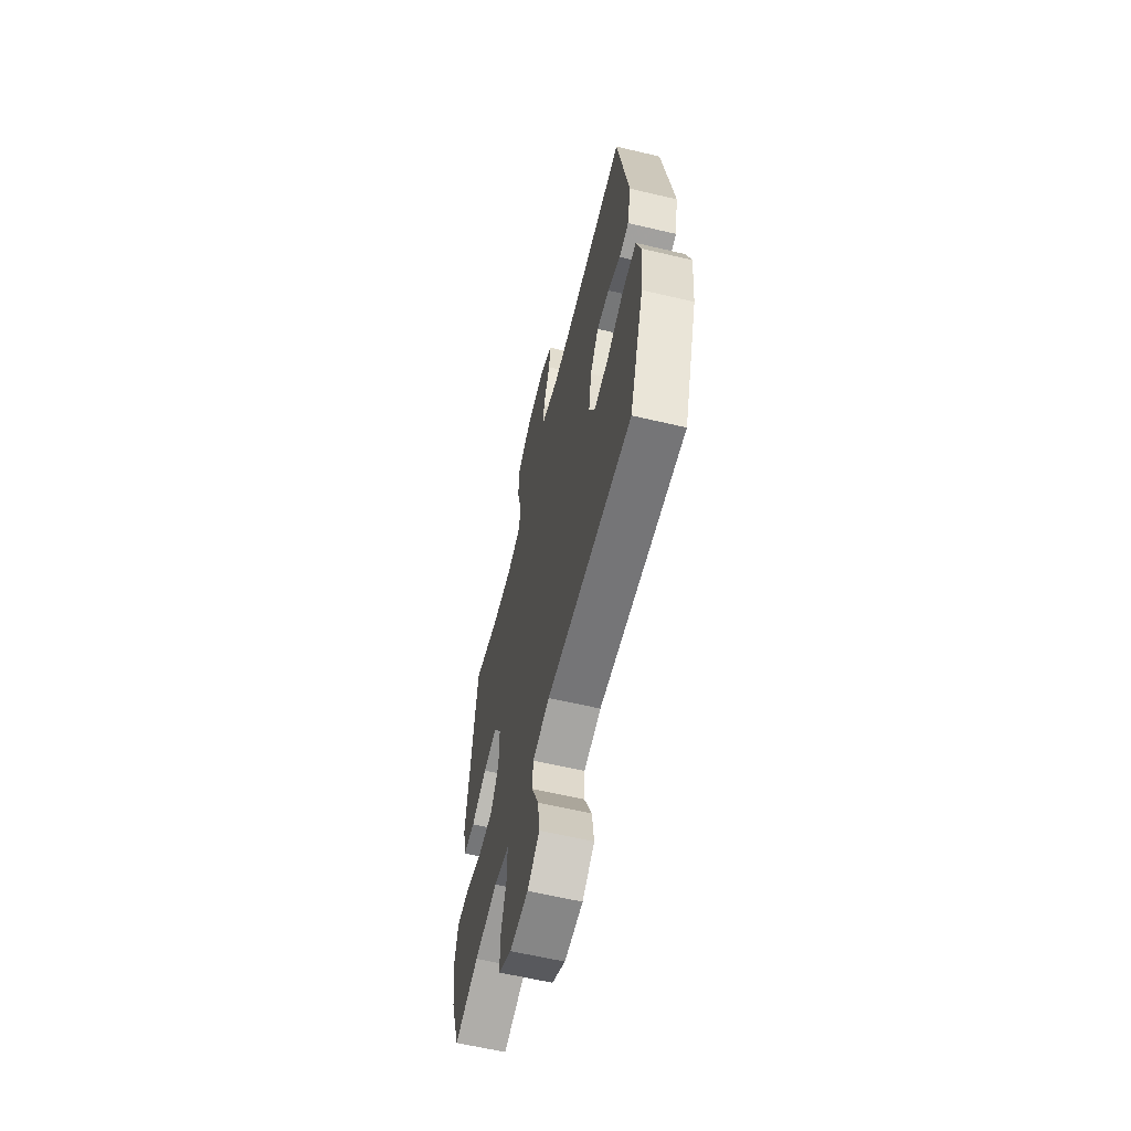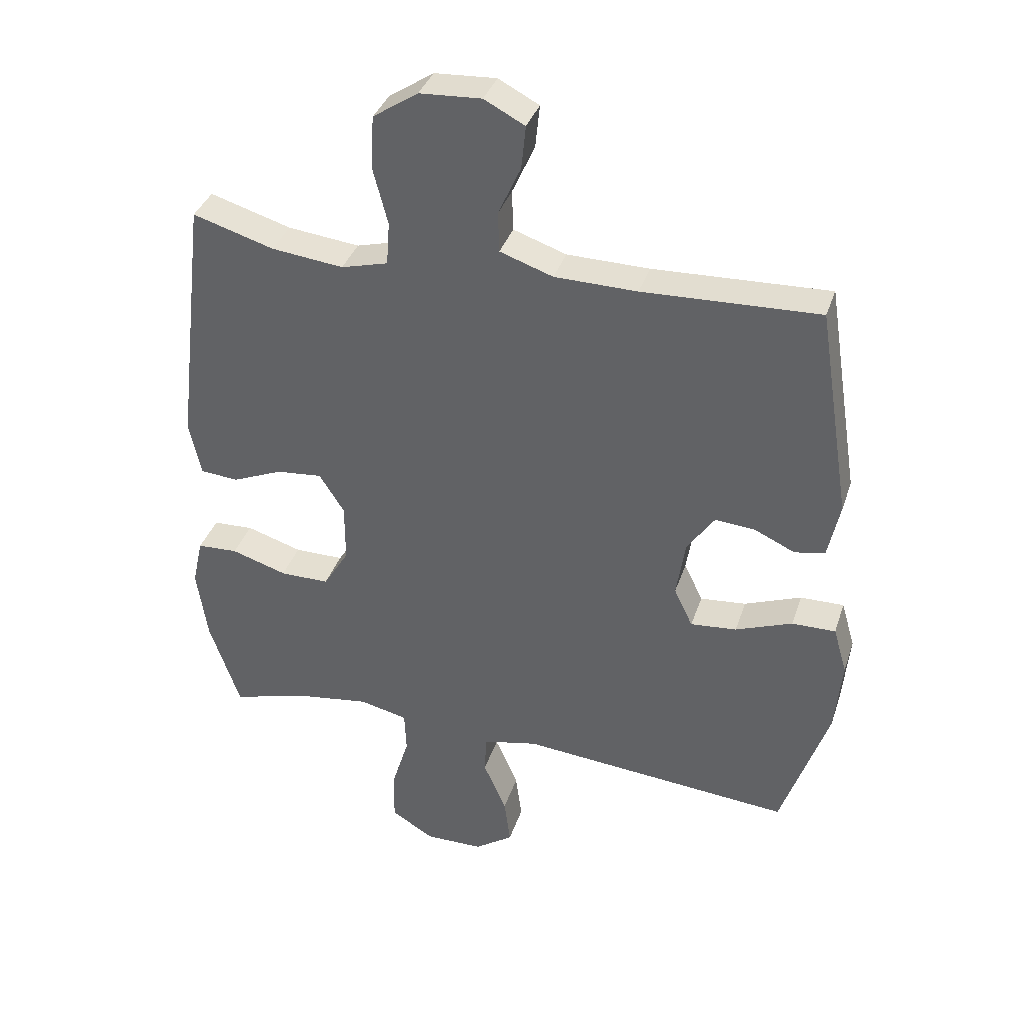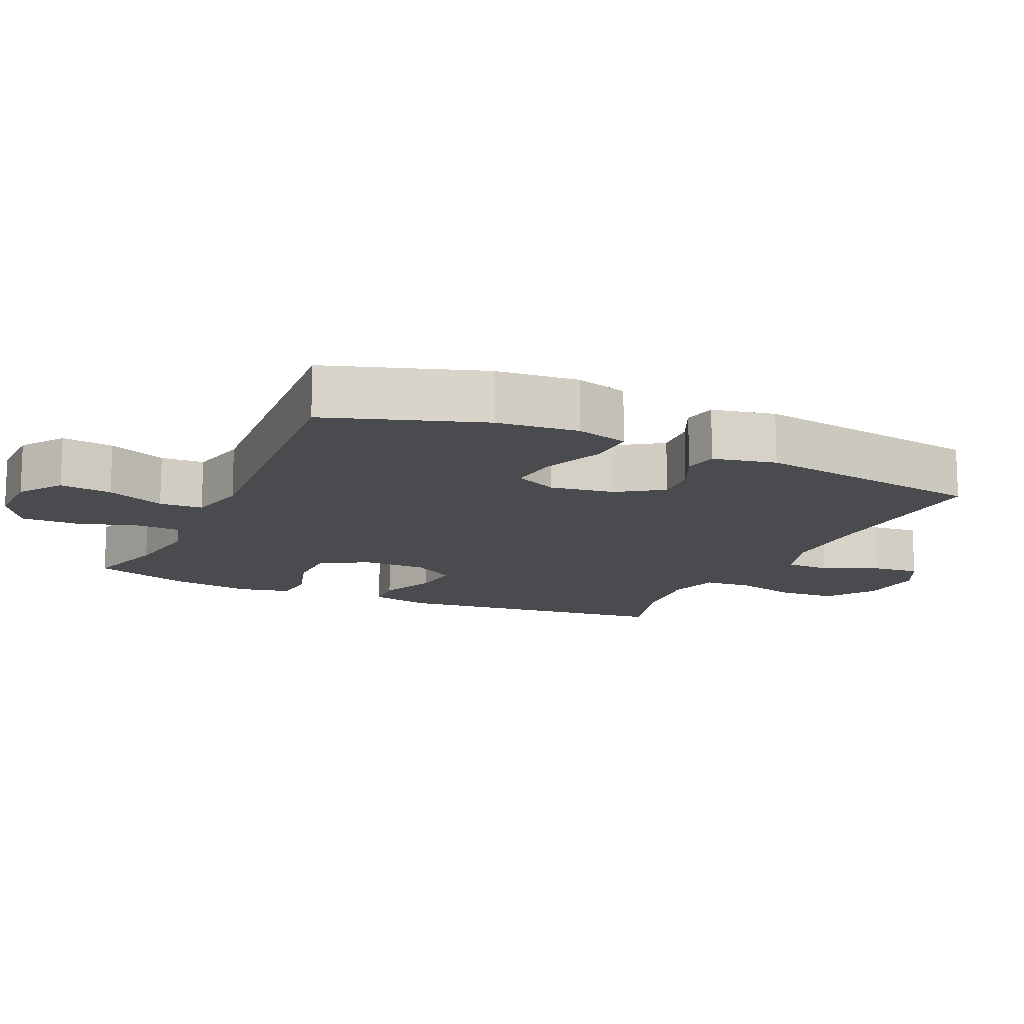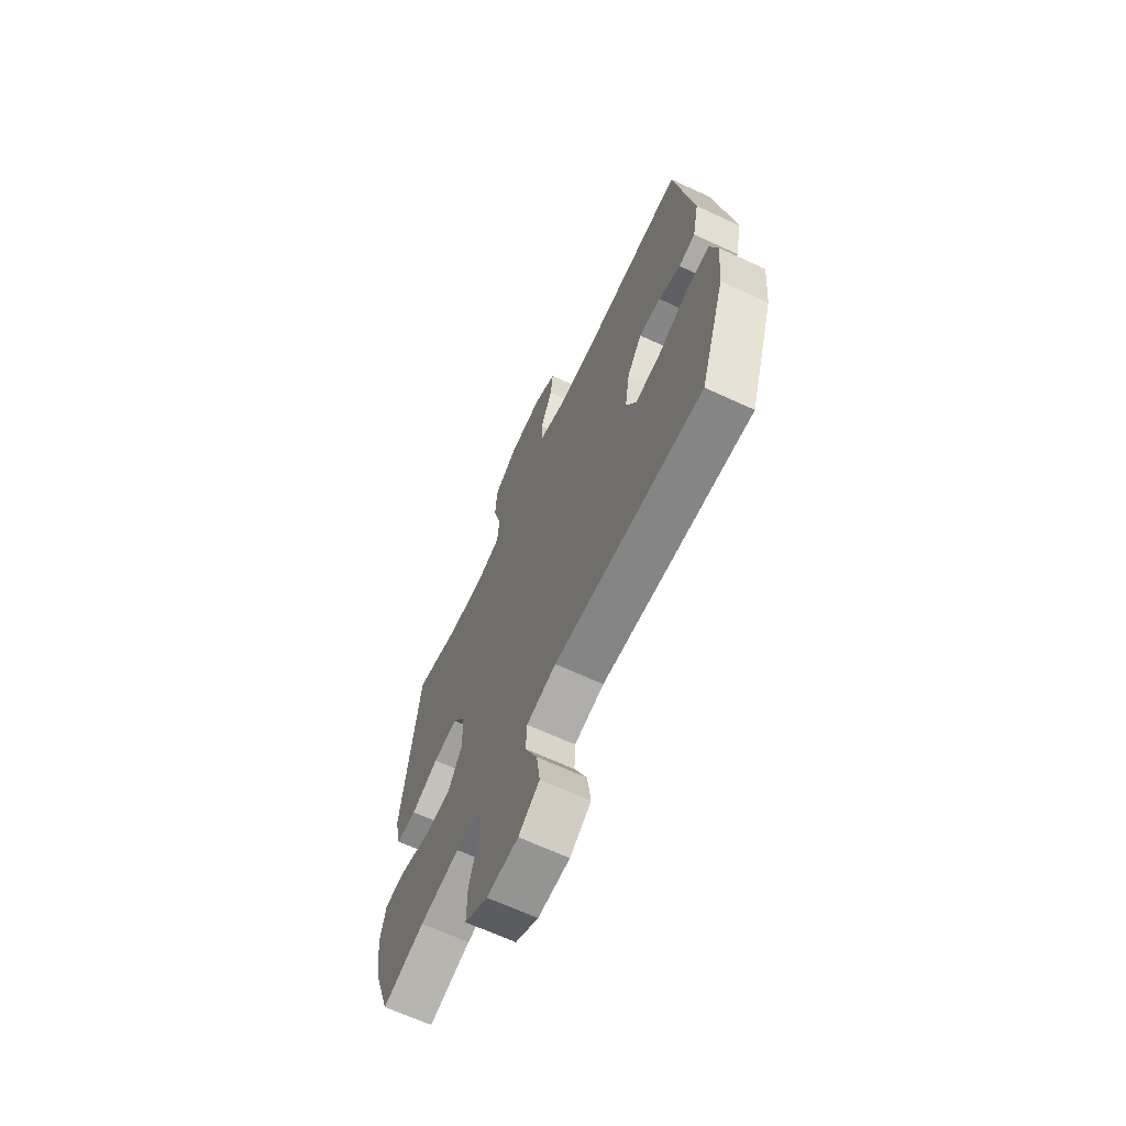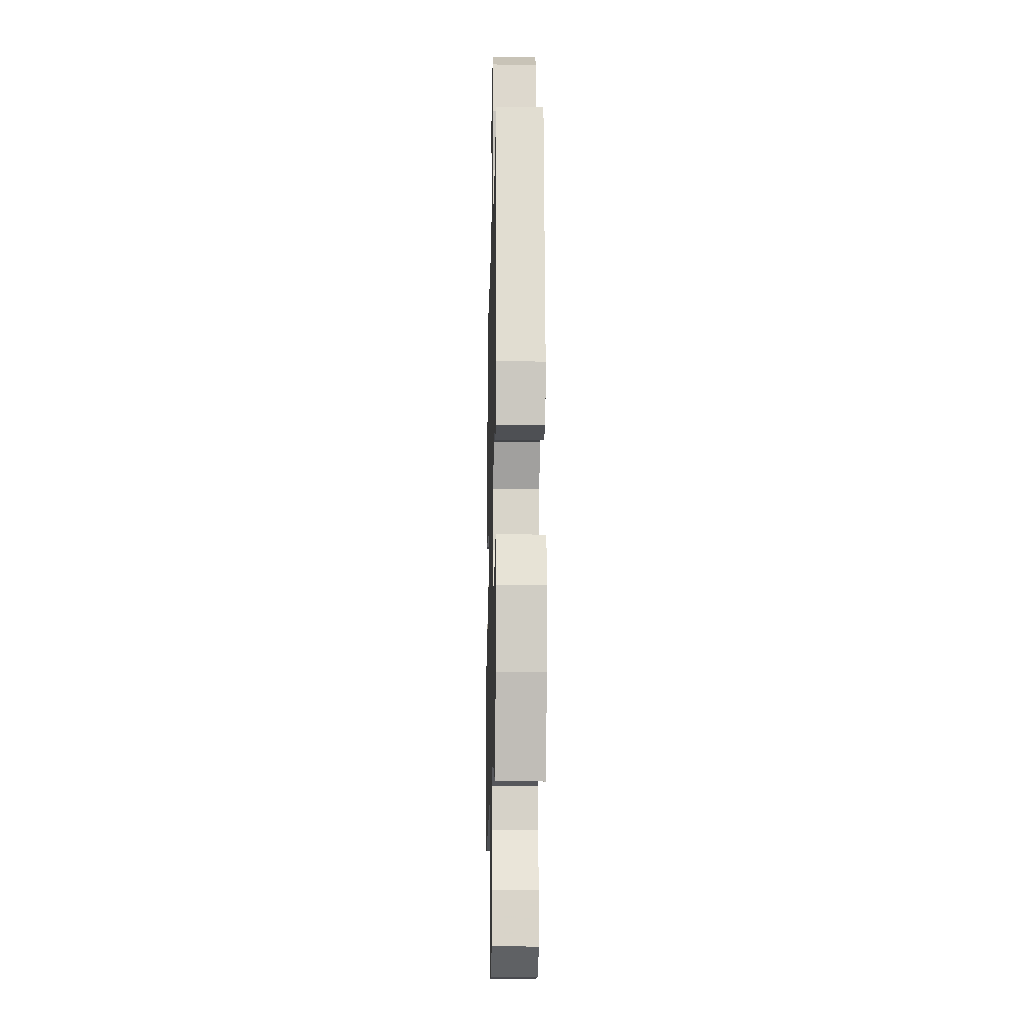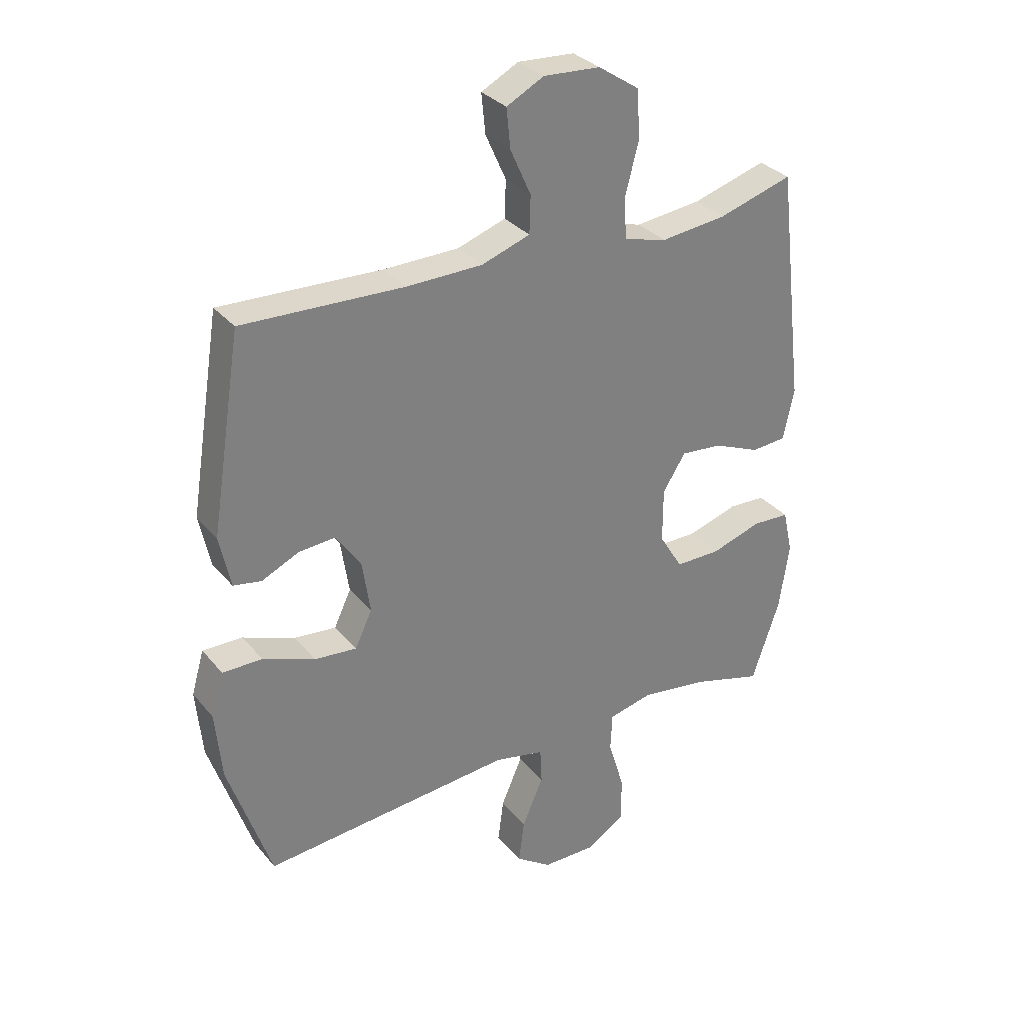
<metadata>
{"format":"obj","ext":"obj","renderer":"f3d","projection":"perspective","resolution":1024,"background":"white","views":[{"elev":-61.5,"azim":-103.5,"up":"+Z"},{"elev":36.6,"azim":-162.6,"up":"+Z"},{"elev":-13.7,"azim":-114.7,"up":"+Y"},{"elev":-66.4,"azim":-114.9,"up":"+Z"},{"elev":-14.1,"azim":88.7,"up":"+Z"},{"elev":31.6,"azim":-32.5,"up":"+Z"}]}
</metadata>
<code>
v -0.5 0.07 0.5
v -0.218 0.07 0.489
v -0.086 0.07 0.491
v -0.001 0.07 0.52
v 0.001 0.07 0.585
v -0.035 0.07 0.665
v -0.042 0.07 0.734
v 0.023 0.07 0.768
v 0.122 0.07 0.762
v 0.194 0.07 0.714
v 0.199 0.07 0.63
v 0.175 0.07 0.537
v 0.18 0.07 0.468
v 0.255 0.07 0.448
v 0.37 0.07 0.461
v 0.5 0.07 0.5
v 0.549 0.07 0.089
v 0.53 0.07 0.001
v 0.469 0.07 -0.004
v 0.388 0.07 0.03
v 0.315 0.07 0.037
v 0.275 0.07 -0.026
v 0.275 0.07 -0.121
v 0.316 0.07 -0.188
v 0.395 0.07 -0.188
v 0.484 0.07 -0.16
v 0.549 0.07 -0.163
v 0.566 0.07 -0.239
v 0.549 0.07 -0.356
v 0.5 0.07 -0.5
v 0.376 0.07 -0.465
v 0.258 0.07 -0.448
v 0.181 0.07 -0.466
v 0.178 0.07 -0.533
v 0.206 0.07 -0.625
v 0.207 0.07 -0.707
v 0.139 0.07 -0.749
v 0.045 0.07 -0.748
v -0.017 0.07 -0.705
v -0.007 0.07 -0.629
v 0.03 0.07 -0.544
v 0.027 0.07 -0.481
v -0.061 0.07 -0.462
v -0.5 0.07 -0.5
v -0.575 0.07 -0.276
v -0.586 0.07 -0.157
v -0.564 0.07 -0.081
v -0.494 0.07 -0.082
v -0.403 0.07 -0.117
v -0.329 0.07 -0.124
v -0.299 0.07 -0.061
v -0.313 0.07 0.032
v -0.357 0.07 0.096
v -0.421 0.07 0.091
v -0.486 0.07 0.061
v -0.535 0.07 0.07
v -0.554 0.07 0.161
v -0.5 0 0.5
v -0.218 0 0.489
v -0.086 0 0.491
v -0.001 0 0.52
v 0.001 0 0.585
v -0.035 0 0.665
v -0.042 0 0.734
v 0.023 0 0.768
v 0.122 0 0.762
v 0.194 0 0.714
v 0.199 0 0.63
v 0.175 0 0.537
v 0.18 0 0.468
v 0.255 0 0.448
v 0.37 0 0.461
v 0.5 0 0.5
v 0.549 0 0.089
v 0.53 0 0.001
v 0.469 0 -0.004
v 0.388 0 0.03
v 0.315 0 0.037
v 0.275 0 -0.026
v 0.275 0 -0.121
v 0.316 0 -0.188
v 0.395 0 -0.188
v 0.484 0 -0.16
v 0.549 0 -0.163
v 0.566 0 -0.239
v 0.549 0 -0.356
v 0.5 0 -0.5
v 0.376 0 -0.465
v 0.258 0 -0.448
v 0.181 0 -0.466
v 0.178 0 -0.533
v 0.206 0 -0.625
v 0.207 0 -0.707
v 0.139 0 -0.749
v 0.045 0 -0.748
v -0.017 0 -0.705
v -0.007 0 -0.629
v 0.03 0 -0.544
v 0.027 0 -0.481
v -0.061 0 -0.462
v -0.5 0 -0.5
v -0.575 0 -0.276
v -0.586 0 -0.157
v -0.564 0 -0.081
v -0.494 0 -0.082
v -0.403 0 -0.117
v -0.329 0 -0.124
v -0.299 0 -0.061
v -0.313 0 0.032
v -0.357 0 0.096
v -0.421 0 0.091
v -0.486 0 0.061
v -0.535 0 0.07
v -0.554 0 0.161
f 54 55 56 57
f 53 54 57 1
f 52 53 1 2
f 51 52 2 3
f 46 47 48 49
f 46 49 50
f 43 44 45 46
f 42 43 46 50
f 38 39 40 41
f 38 41 42
f 37 38 42
f 34 35 36 37
f 33 34 37 42
f 32 33 42 50
f 28 29 30 31
f 25 26 27 28
f 24 25 28 31
f 23 24 31 32
f 17 18 19 20
f 15 16 17 20
f 14 15 20 21
f 13 14 21 22
f 9 10 11 12
f 9 12 13
f 5 6 7 8
f 4 5 8 9
f 51 3 4
f 32 50 51 4
f 13 22 23 32
f 4 9 13 32
f 114 113 112 111
f 58 114 111 110
f 59 58 110 109
f 60 59 109 108
f 106 105 104 103
f 107 106 103
f 103 102 101 100
f 107 103 100 99
f 98 97 96 95
f 99 98 95
f 99 95 94
f 94 93 92 91
f 99 94 91 90
f 107 99 90 89
f 88 87 86 85
f 85 84 83 82
f 88 85 82 81
f 89 88 81 80
f 77 76 75 74
f 77 74 73 72
f 78 77 72 71
f 79 78 71 70
f 69 68 67 66
f 70 69 66
f 65 64 63 62
f 66 65 62 61
f 61 60 108
f 61 108 107 89
f 89 80 79 70
f 89 70 66 61
f 1 58 59 2
f 2 59 60 3
f 3 60 61 4
f 4 61 62 5
f 5 62 63 6
f 6 63 64 7
f 7 64 65 8
f 8 65 66 9
f 9 66 67 10
f 10 67 68 11
f 11 68 69 12
f 12 69 70 13
f 13 70 71 14
f 14 71 72 15
f 15 72 73 16
f 16 73 74 17
f 17 74 75 18
f 18 75 76 19
f 19 76 77 20
f 20 77 78 21
f 21 78 79 22
f 22 79 80 23
f 23 80 81 24
f 24 81 82 25
f 25 82 83 26
f 26 83 84 27
f 27 84 85 28
f 28 85 86 29
f 29 86 87 30
f 30 87 88 31
f 31 88 89 32
f 32 89 90 33
f 33 90 91 34
f 34 91 92 35
f 35 92 93 36
f 36 93 94 37
f 37 94 95 38
f 38 95 96 39
f 39 96 97 40
f 40 97 98 41
f 41 98 99 42
f 42 99 100 43
f 43 100 101 44
f 44 101 102 45
f 45 102 103 46
f 46 103 104 47
f 47 104 105 48
f 48 105 106 49
f 49 106 107 50
f 50 107 108 51
f 51 108 109 52
f 52 109 110 53
f 53 110 111 54
f 54 111 112 55
f 55 112 113 56
f 56 113 114 57
f 57 114 58 1

</code>
